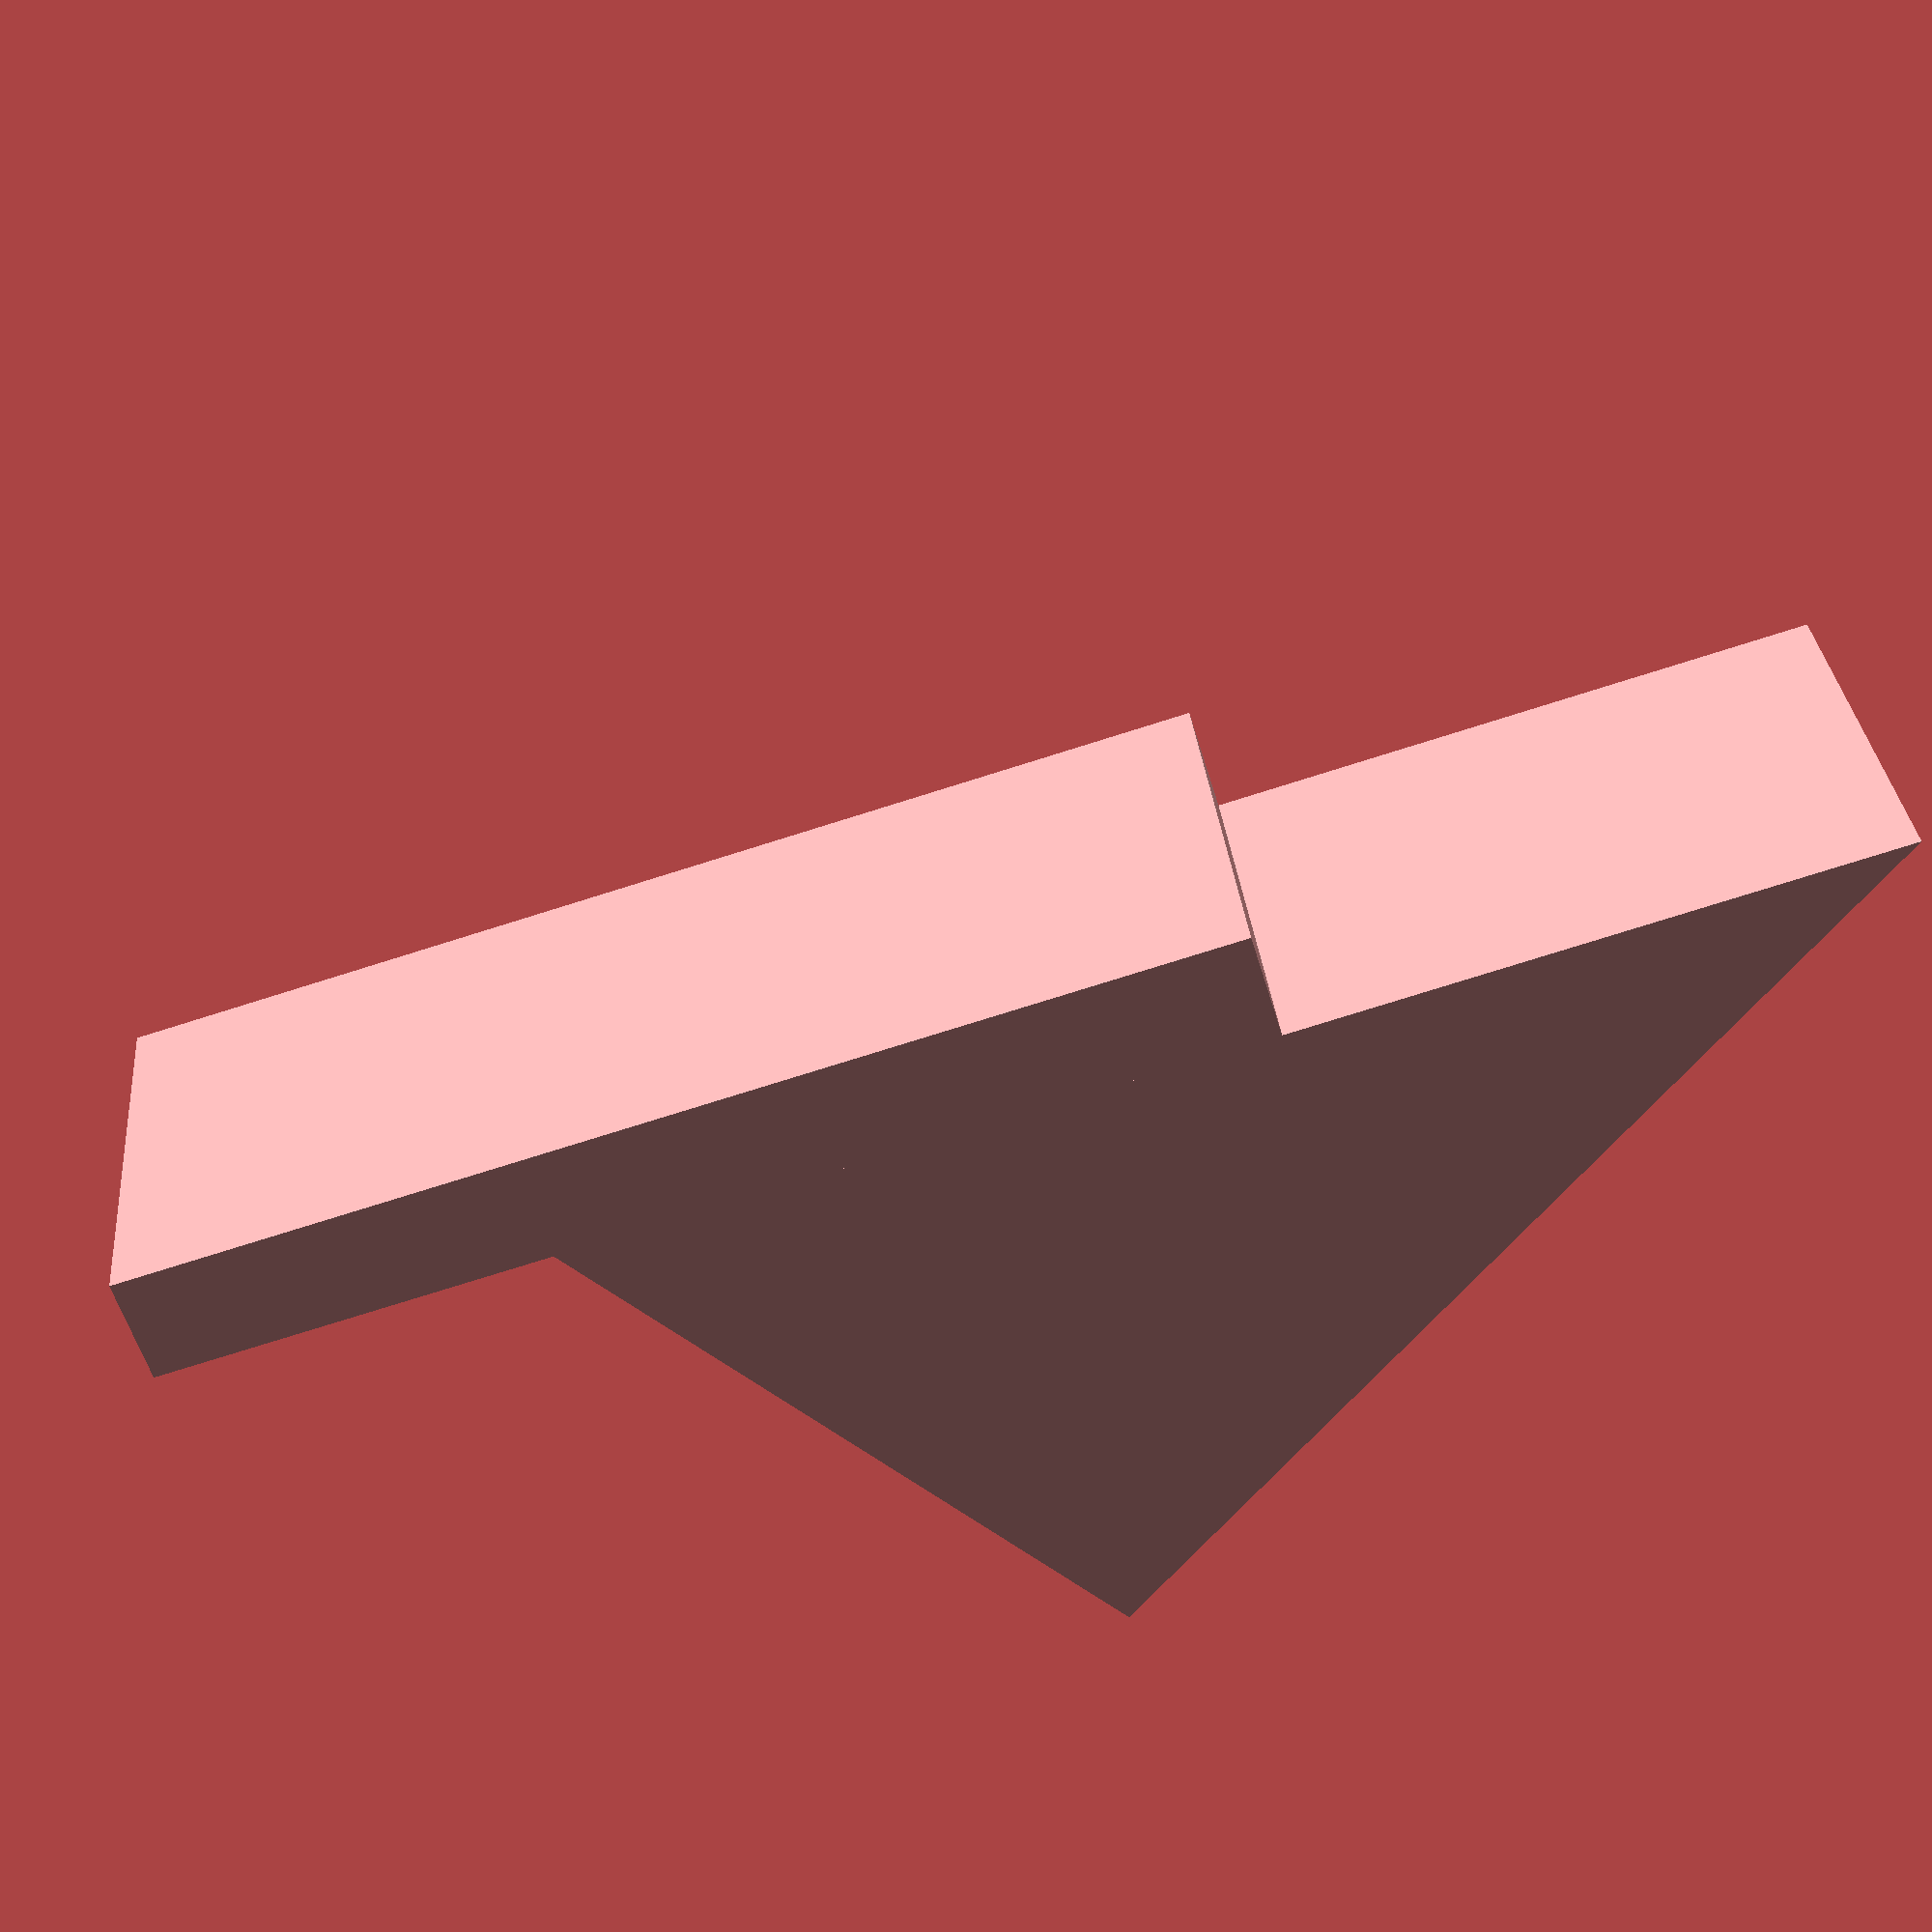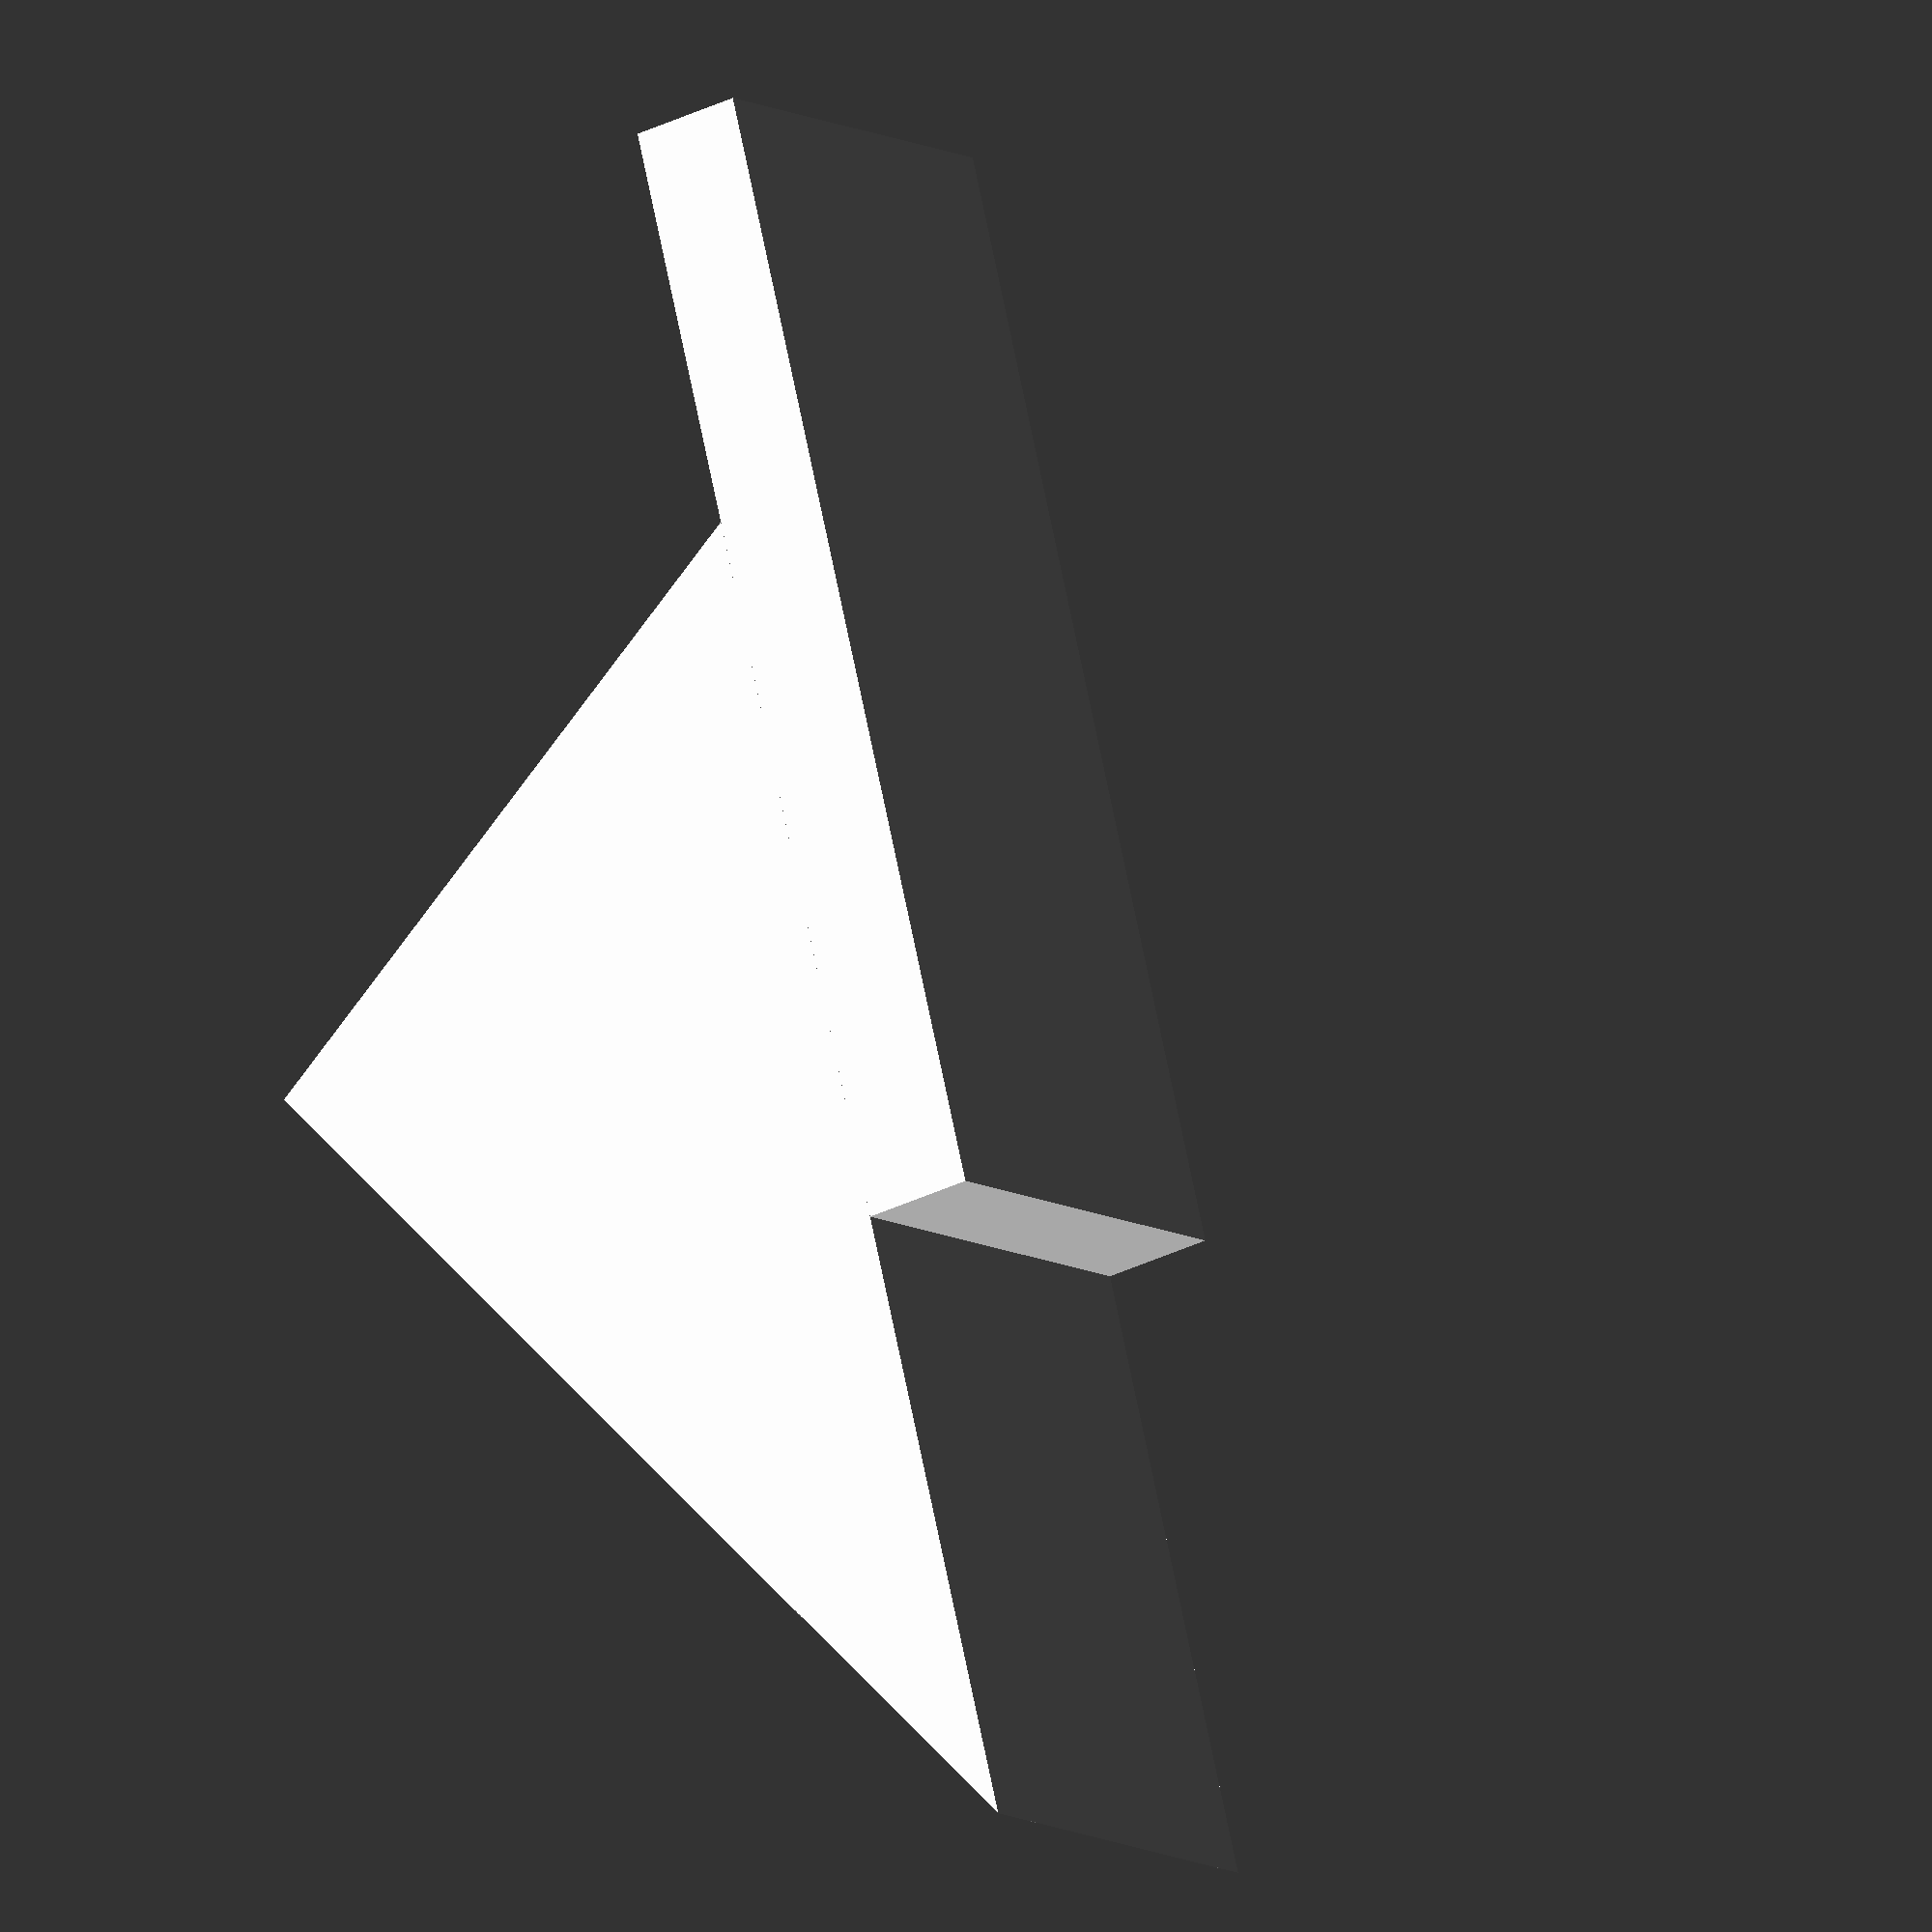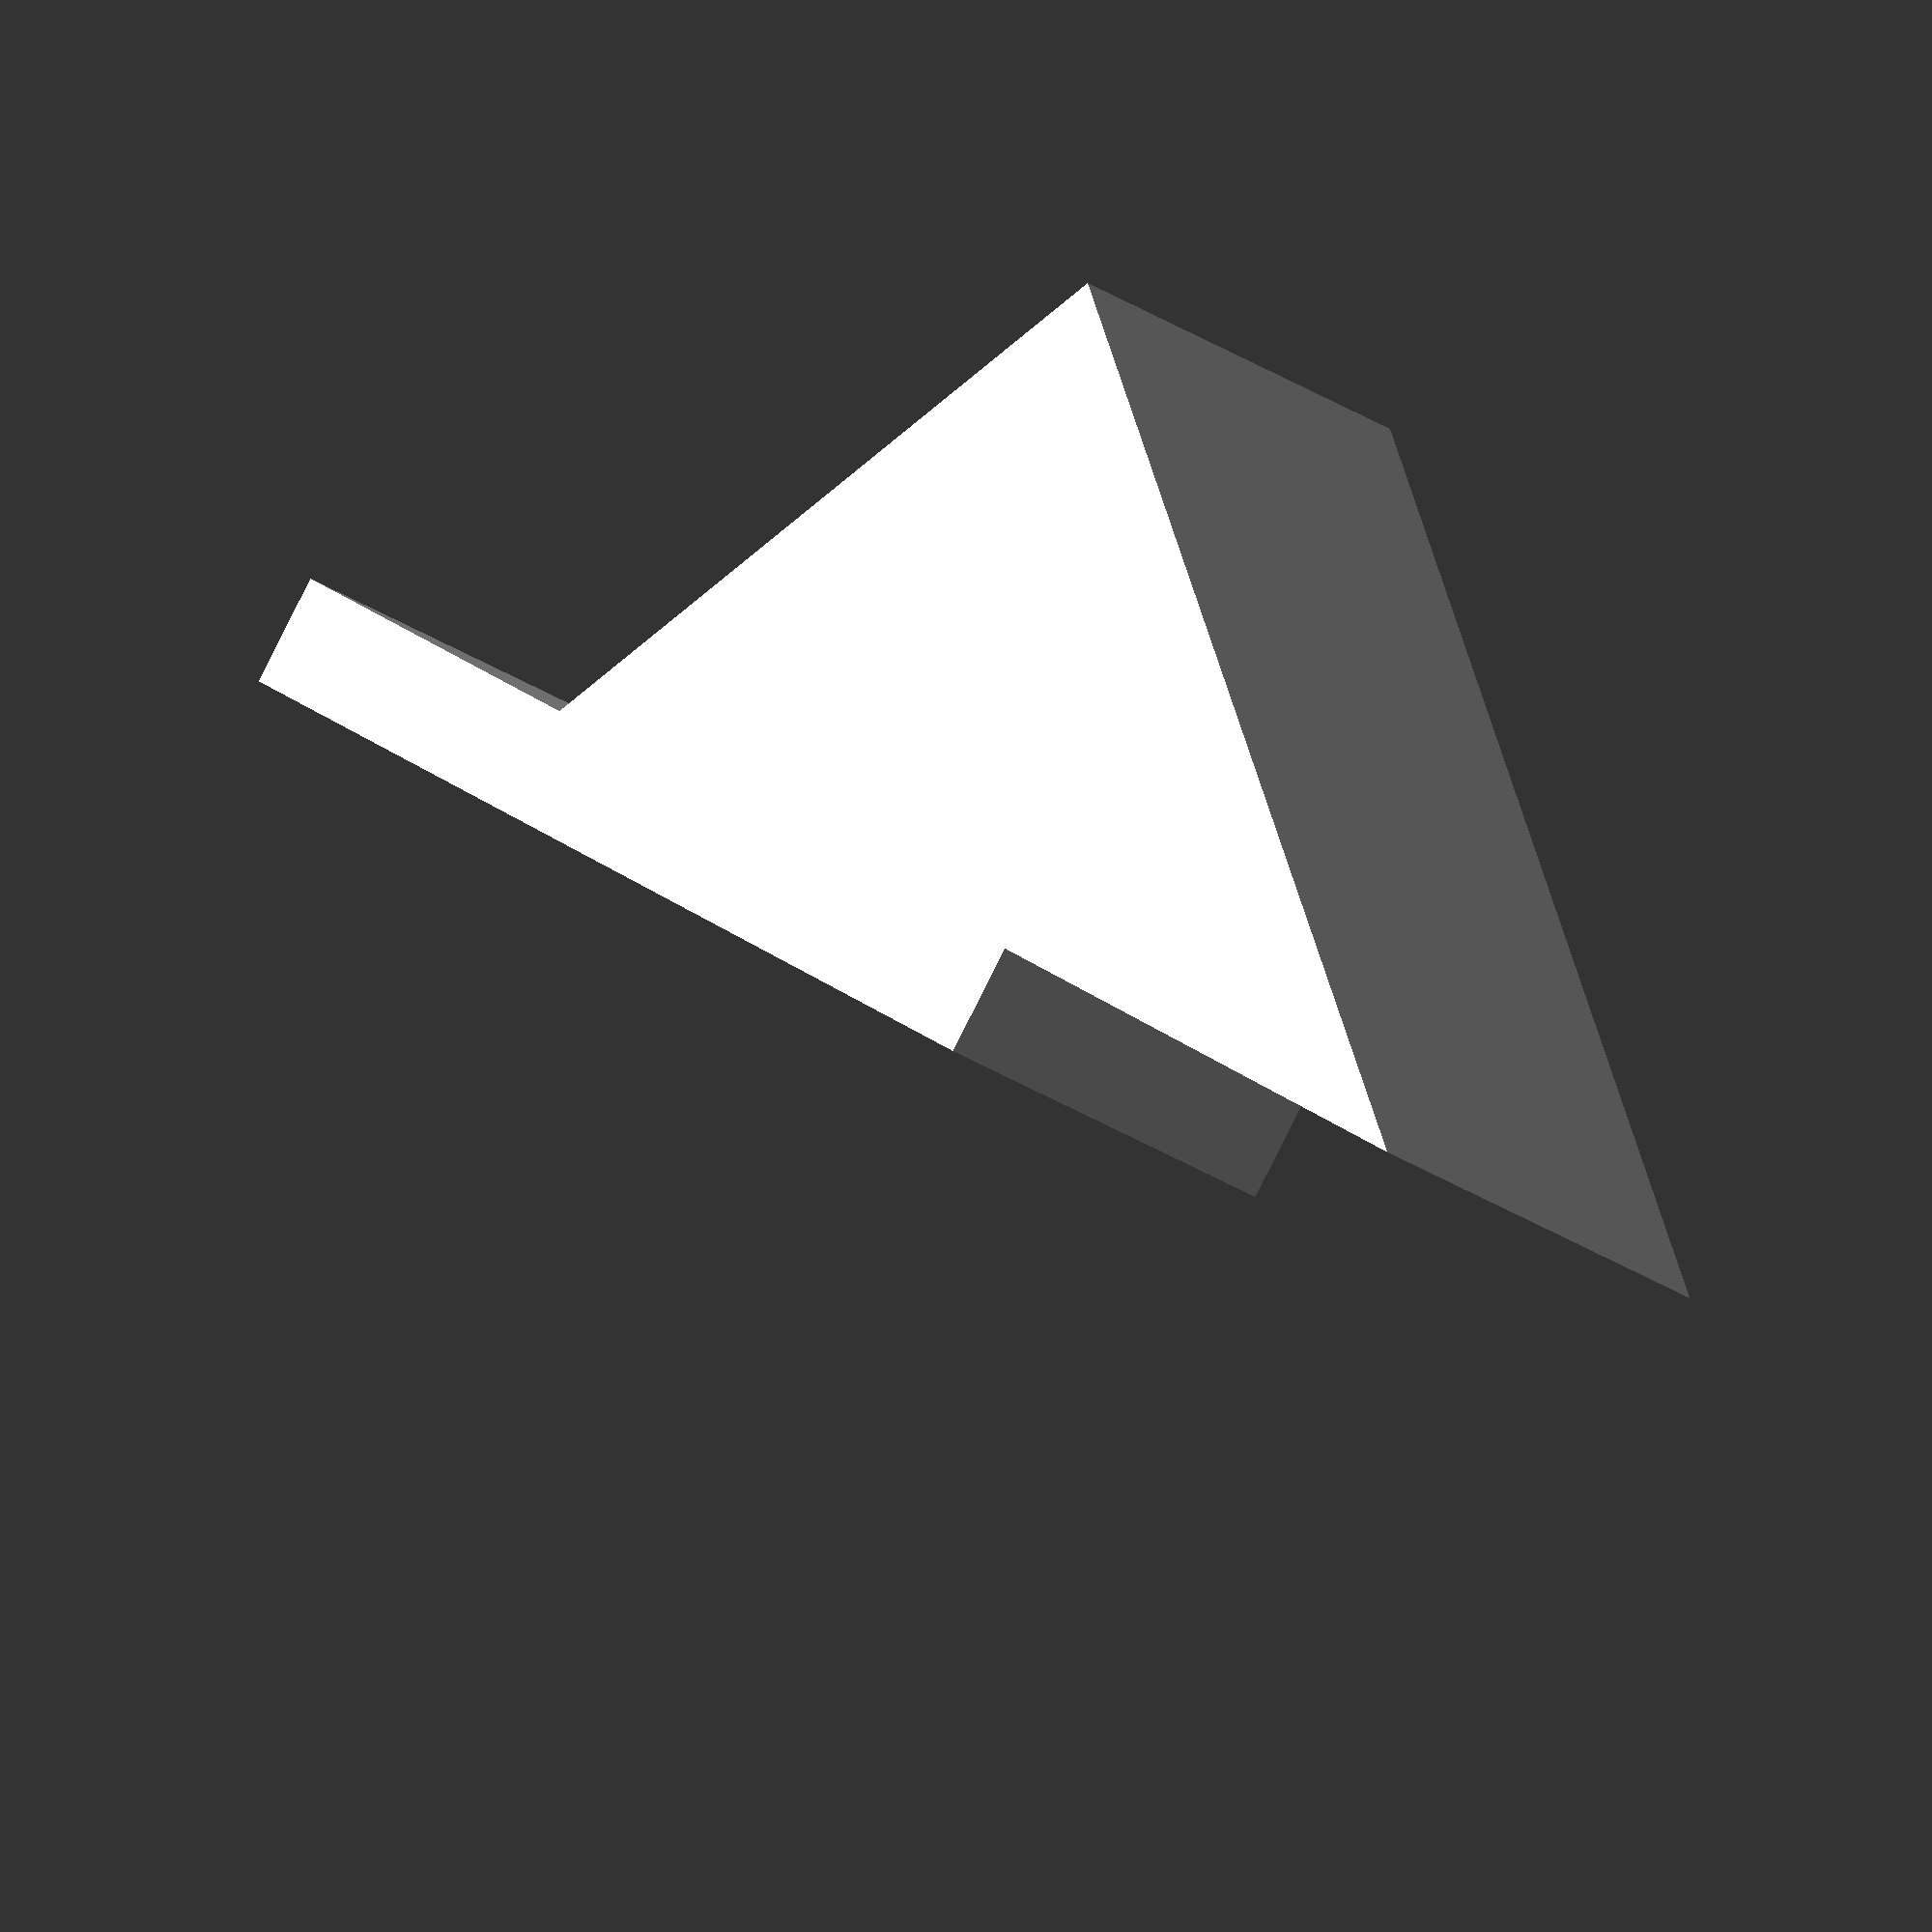
<openscad>
union()  {
translate([0.0,30.0,46.19594891443747])rotate([57.0,0.0,0.0])  translate([-20.0,0.0,-10.0])scale([1.0,1.0,1.0])rotate([0.0,0.0,0.0])  cube([40.0,100.0,10.0]);
translate([-20.0,0.0,100.0])scale([1.0,1.0,1.0])rotate([0.0,0.0,0.0])  rotate([90.0,90.0,90.0])  linear_extrude(height =40.0)  polygon(
points = [[0.0,0.0],[100.0,0.0],[0.0,64.94075931975104]]);
}

</openscad>
<views>
elev=243.6 azim=276.6 roll=40.0 proj=p view=solid
elev=307.7 azim=311.7 roll=141.6 proj=o view=solid
elev=128.5 azim=312.9 roll=15.1 proj=o view=wireframe
</views>
